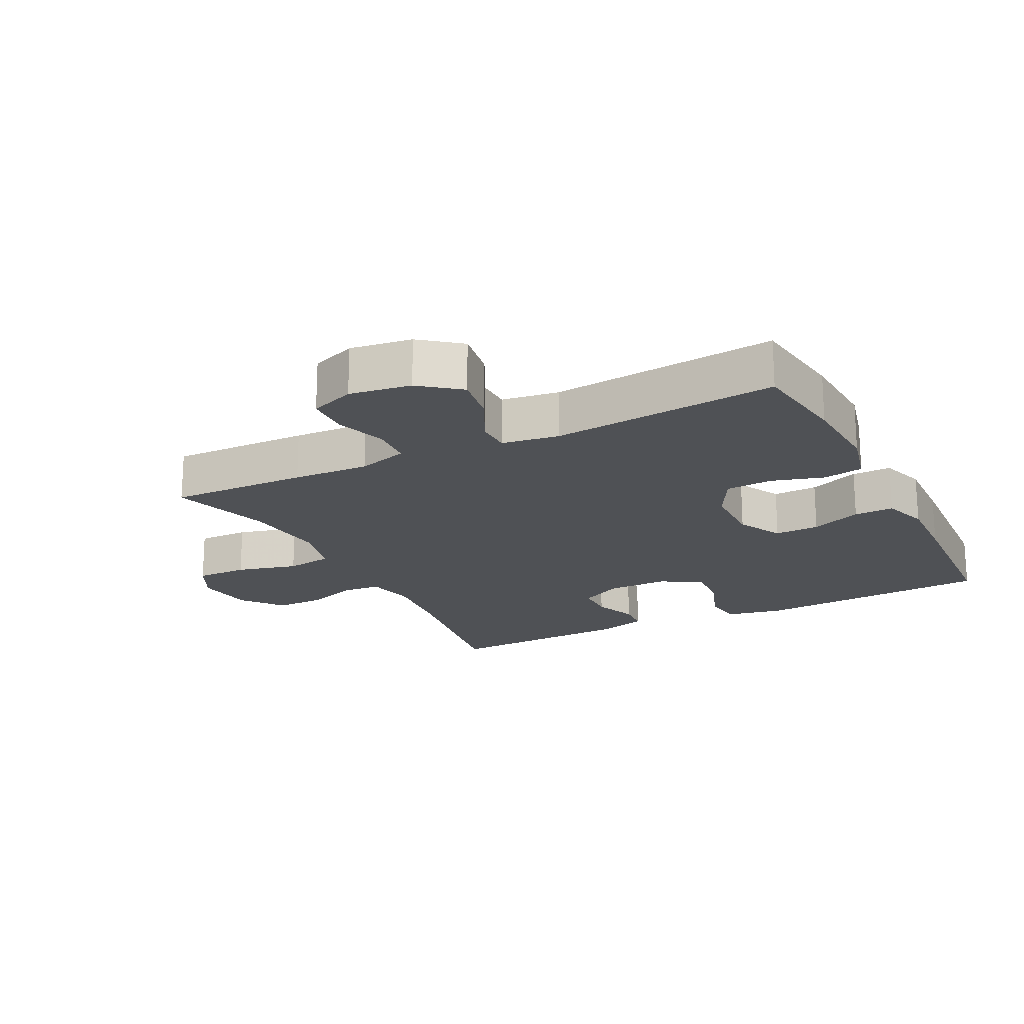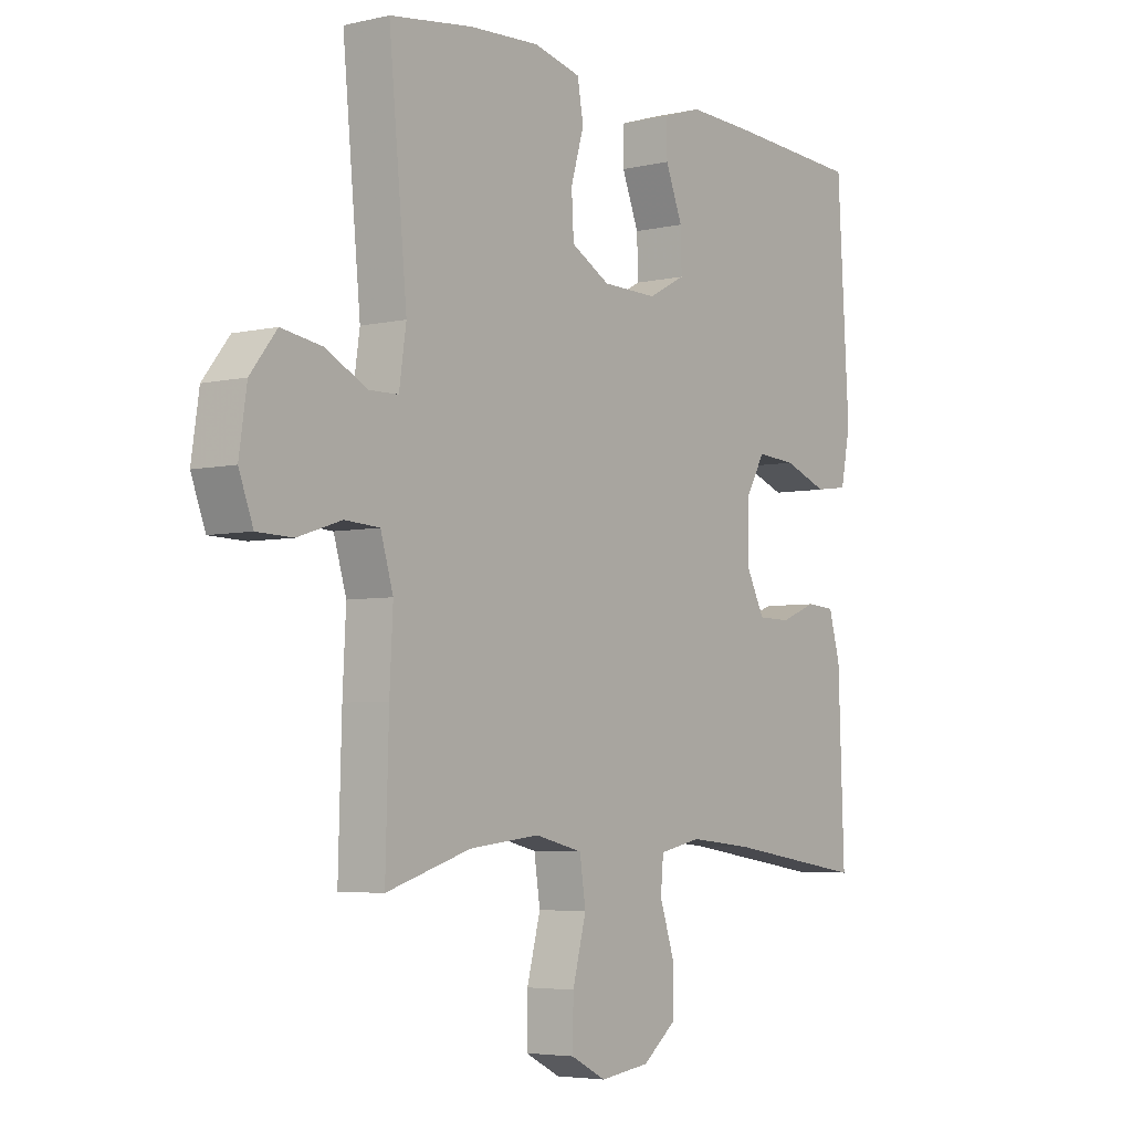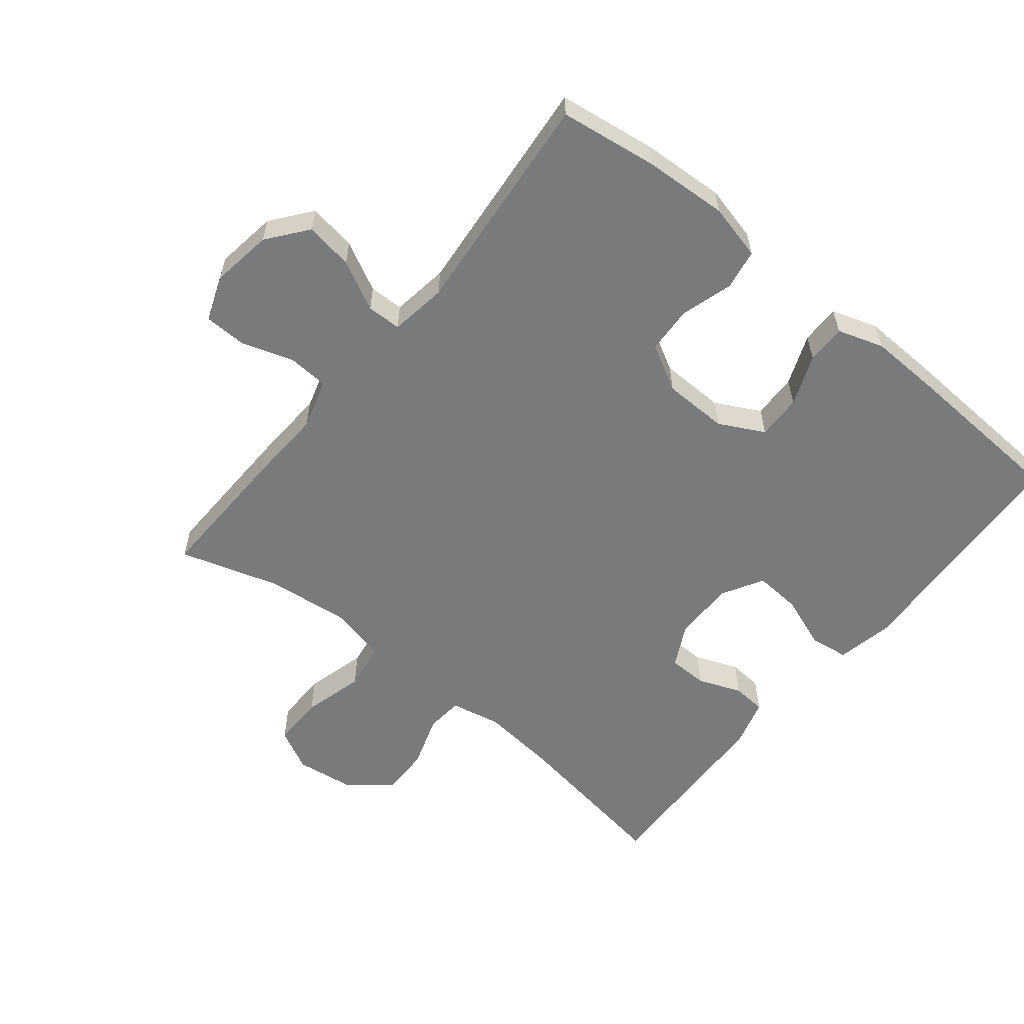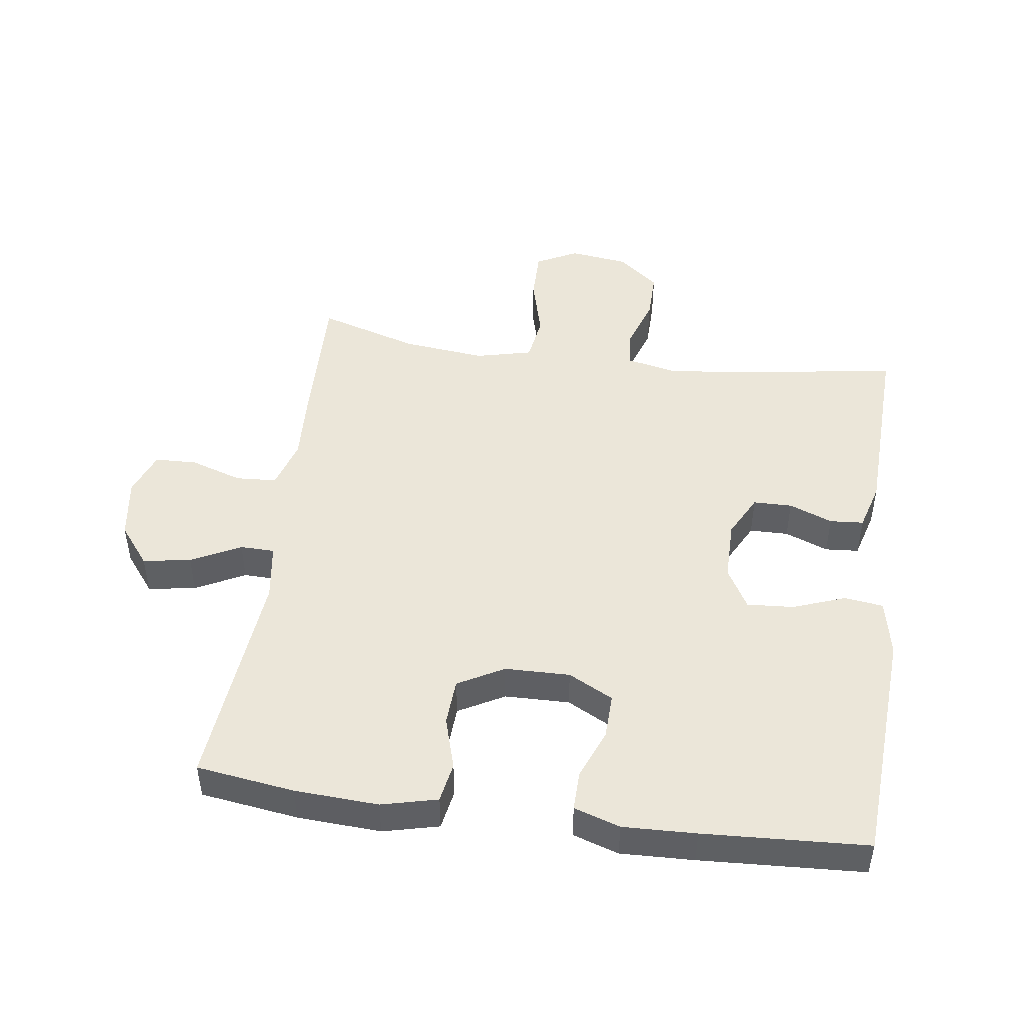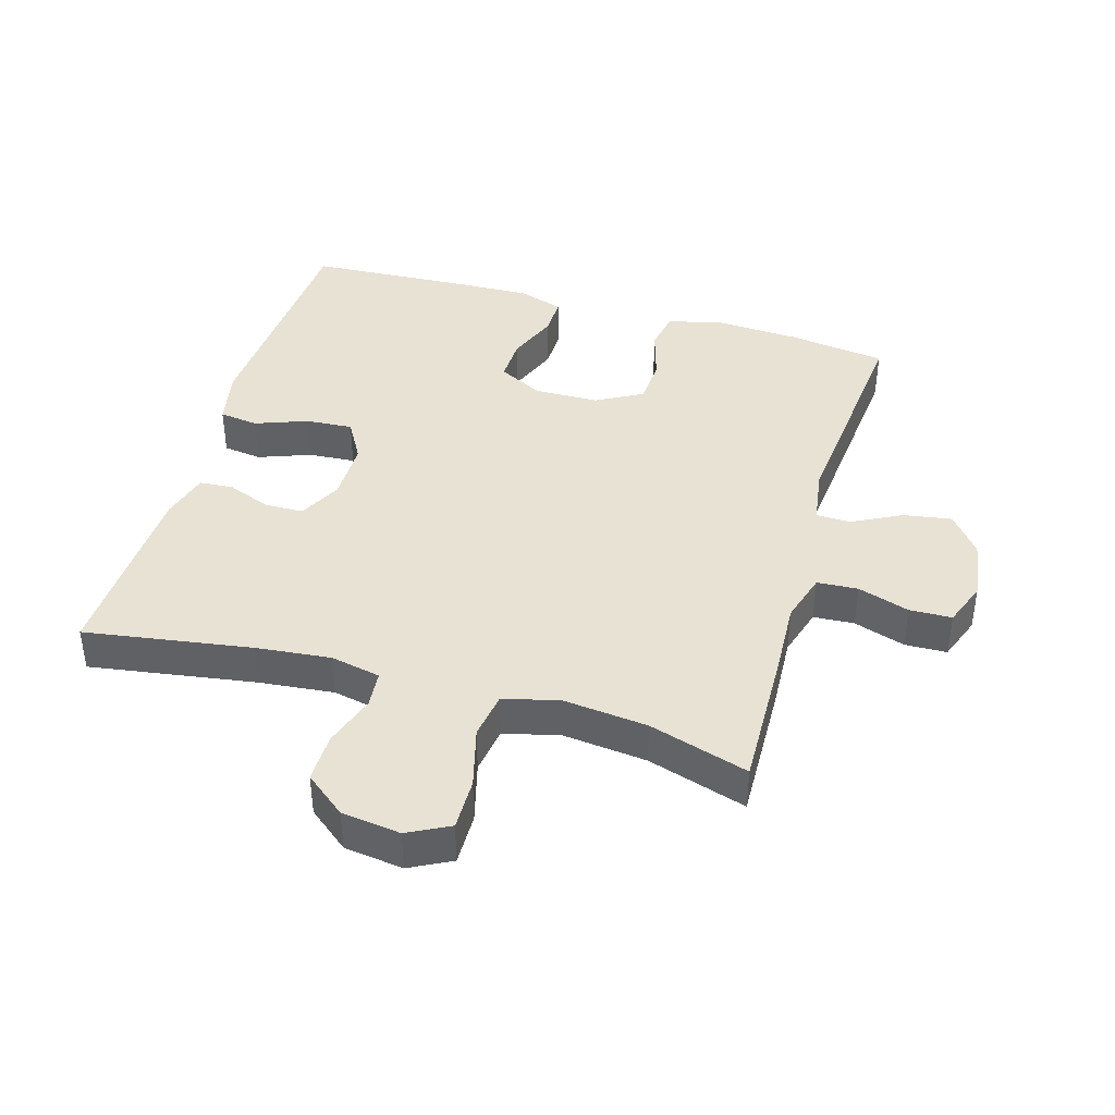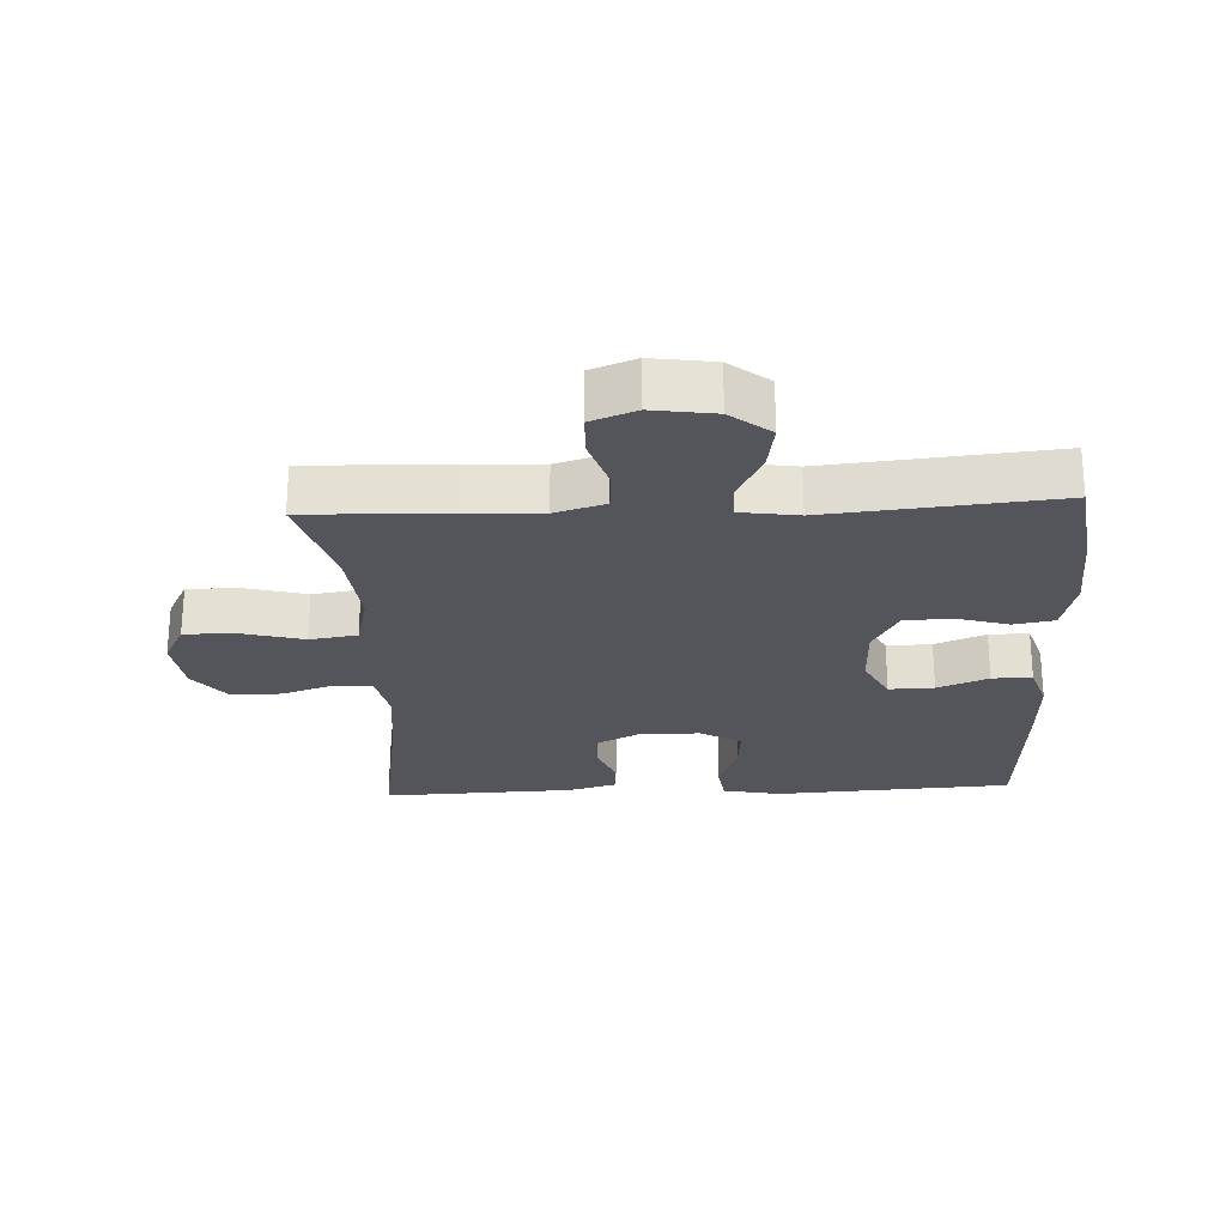
<metadata>
{"format":"obj","ext":"obj","renderer":"f3d","projection":"perspective","resolution":1024,"background":"white","views":[{"elev":-19.5,"azim":-63.1,"up":"+Y"},{"elev":-4.7,"azim":-53.6,"up":"+Z"},{"elev":-58.0,"azim":-39.0,"up":"+Y"},{"elev":47.5,"azim":7.9,"up":"+Y"},{"elev":40.9,"azim":-163.7,"up":"+Y"},{"elev":-24.9,"azim":-87.3,"up":"+Y"}]}
</metadata>
<code>
v 0.5 0.07 0.5
v 0.522 0.07 0.133
v 0.504 0.07 0.045
v 0.444 0.07 0.037
v 0.363 0.07 0.067
v 0.291 0.07 0.072
v 0.255 0.07 0.009
v 0.255 0.07 -0.085
v 0.289 0.07 -0.151
v 0.349 0.07 -0.152
v 0.416 0.07 -0.126
v 0.468 0.07 -0.13
v 0.489 0.07 -0.204
v 0.5 0.07 -0.5
v 0.244 0.07 -0.46
v 0.127 0.07 -0.448
v 0.05 0.07 -0.464
v 0.045 0.07 -0.521
v 0.072 0.07 -0.602
v 0.073 0.07 -0.678
v 0.01 0.07 -0.728
v -0.081 0.07 -0.74
v -0.145 0.07 -0.707
v -0.144 0.07 -0.627
v -0.119 0.07 -0.533
v -0.13 0.07 -0.46
v -0.217 0.07 -0.439
v -0.346 0.07 -0.453
v -0.5 0.07 -0.5
v -0.494 0.07 -0.286
v -0.488 0.07 -0.168
v -0.511 0.07 -0.091
v -0.574 0.07 -0.087
v -0.654 0.07 -0.113
v -0.719 0.07 -0.111
v -0.745 0.07 -0.042
v -0.731 0.07 0.053
v -0.683 0.07 0.114
v -0.609 0.07 0.102
v -0.533 0.07 0.063
v -0.48 0.07 0.064
v -0.467 0.07 0.152
v -0.5 0.07 0.5
v -0.349 0.07 0.521
v -0.22 0.07 0.528
v -0.134 0.07 0.507
v -0.123 0.07 0.445
v -0.147 0.07 0.364
v -0.143 0.07 0.292
v -0.072 0.07 0.253
v 0.028 0.07 0.251
v 0.097 0.07 0.287
v 0.095 0.07 0.356
v 0.064 0.07 0.434
v 0.063 0.07 0.495
v 0.134 0.07 0.518
v 0.247 0.07 0.514
v 0.5 0 0.5
v 0.522 0 0.133
v 0.504 0 0.045
v 0.444 0 0.037
v 0.363 0 0.067
v 0.291 0 0.072
v 0.255 0 0.009
v 0.255 0 -0.085
v 0.289 0 -0.151
v 0.349 0 -0.152
v 0.416 0 -0.126
v 0.468 0 -0.13
v 0.489 0 -0.204
v 0.5 0 -0.5
v 0.244 0 -0.46
v 0.127 0 -0.448
v 0.05 0 -0.464
v 0.045 0 -0.521
v 0.072 0 -0.602
v 0.073 0 -0.678
v 0.01 0 -0.728
v -0.081 0 -0.74
v -0.145 0 -0.707
v -0.144 0 -0.627
v -0.119 0 -0.533
v -0.13 0 -0.46
v -0.217 0 -0.439
v -0.346 0 -0.453
v -0.5 0 -0.5
v -0.494 0 -0.286
v -0.488 0 -0.168
v -0.511 0 -0.091
v -0.574 0 -0.087
v -0.654 0 -0.113
v -0.719 0 -0.111
v -0.745 0 -0.042
v -0.731 0 0.053
v -0.683 0 0.114
v -0.609 0 0.102
v -0.533 0 0.063
v -0.48 0 0.064
v -0.467 0 0.152
v -0.5 0 0.5
v -0.349 0 0.521
v -0.22 0 0.528
v -0.134 0 0.507
v -0.123 0 0.445
v -0.147 0 0.364
v -0.143 0 0.292
v -0.072 0 0.253
v 0.028 0 0.251
v 0.097 0 0.287
v 0.095 0 0.356
v 0.064 0 0.434
v 0.063 0 0.495
v 0.134 0 0.518
v 0.247 0 0.514
f 3 4 5
f 2 3 5
f 1 2 5
f 57 1 5
f 56 57 5
f 55 56 5
f 54 55 5
f 53 54 5
f 52 53 5 6
f 51 52 6 7
f 50 51 7 8
f 49 50 8 9
f 46 47 48
f 45 46 48
f 44 45 48
f 43 44 48
f 42 43 48
f 41 42 48 49
f 38 39 40
f 37 38 40
f 36 37 40
f 35 36 40
f 34 35 40
f 33 34 40
f 32 33 40 41
f 41 49 9
f 32 41 9
f 31 32 9
f 31 9 10
f 30 31 10
f 29 30 10
f 28 29 10
f 23 24 25
f 22 23 25
f 21 22 25
f 20 21 25
f 19 20 25
f 18 19 25
f 17 18 25 26
f 16 17 26 27
f 13 14 15
f 12 13 15
f 11 12 15
f 10 11 15
f 10 15 16
f 27 28 10
f 10 16 27
f 62 61 60
f 62 60 59
f 62 59 58
f 62 58 114
f 62 114 113
f 62 113 112
f 62 112 111
f 62 111 110
f 63 62 110 109
f 64 63 109 108
f 65 64 108 107
f 66 65 107 106
f 105 104 103
f 105 103 102
f 105 102 101
f 105 101 100
f 105 100 99
f 106 105 99 98
f 97 96 95
f 97 95 94
f 97 94 93
f 97 93 92
f 97 92 91
f 97 91 90
f 98 97 90 89
f 66 106 98
f 66 98 89
f 66 89 88
f 67 66 88
f 67 88 87
f 67 87 86
f 67 86 85
f 82 81 80
f 82 80 79
f 82 79 78
f 82 78 77
f 82 77 76
f 82 76 75
f 83 82 75 74
f 84 83 74 73
f 72 71 70
f 72 70 69
f 72 69 68
f 72 68 67
f 73 72 67
f 67 85 84
f 84 73 67
f 1 58 59 2
f 2 59 60 3
f 3 60 61 4
f 4 61 62 5
f 5 62 63 6
f 6 63 64 7
f 7 64 65 8
f 8 65 66 9
f 9 66 67 10
f 10 67 68 11
f 11 68 69 12
f 12 69 70 13
f 13 70 71 14
f 14 71 72 15
f 15 72 73 16
f 16 73 74 17
f 17 74 75 18
f 18 75 76 19
f 19 76 77 20
f 20 77 78 21
f 21 78 79 22
f 22 79 80 23
f 23 80 81 24
f 24 81 82 25
f 25 82 83 26
f 26 83 84 27
f 27 84 85 28
f 28 85 86 29
f 29 86 87 30
f 30 87 88 31
f 31 88 89 32
f 32 89 90 33
f 33 90 91 34
f 34 91 92 35
f 35 92 93 36
f 36 93 94 37
f 37 94 95 38
f 38 95 96 39
f 39 96 97 40
f 40 97 98 41
f 41 98 99 42
f 42 99 100 43
f 43 100 101 44
f 44 101 102 45
f 45 102 103 46
f 46 103 104 47
f 47 104 105 48
f 48 105 106 49
f 49 106 107 50
f 50 107 108 51
f 51 108 109 52
f 52 109 110 53
f 53 110 111 54
f 54 111 112 55
f 55 112 113 56
f 56 113 114 57
f 57 114 58 1

</code>
